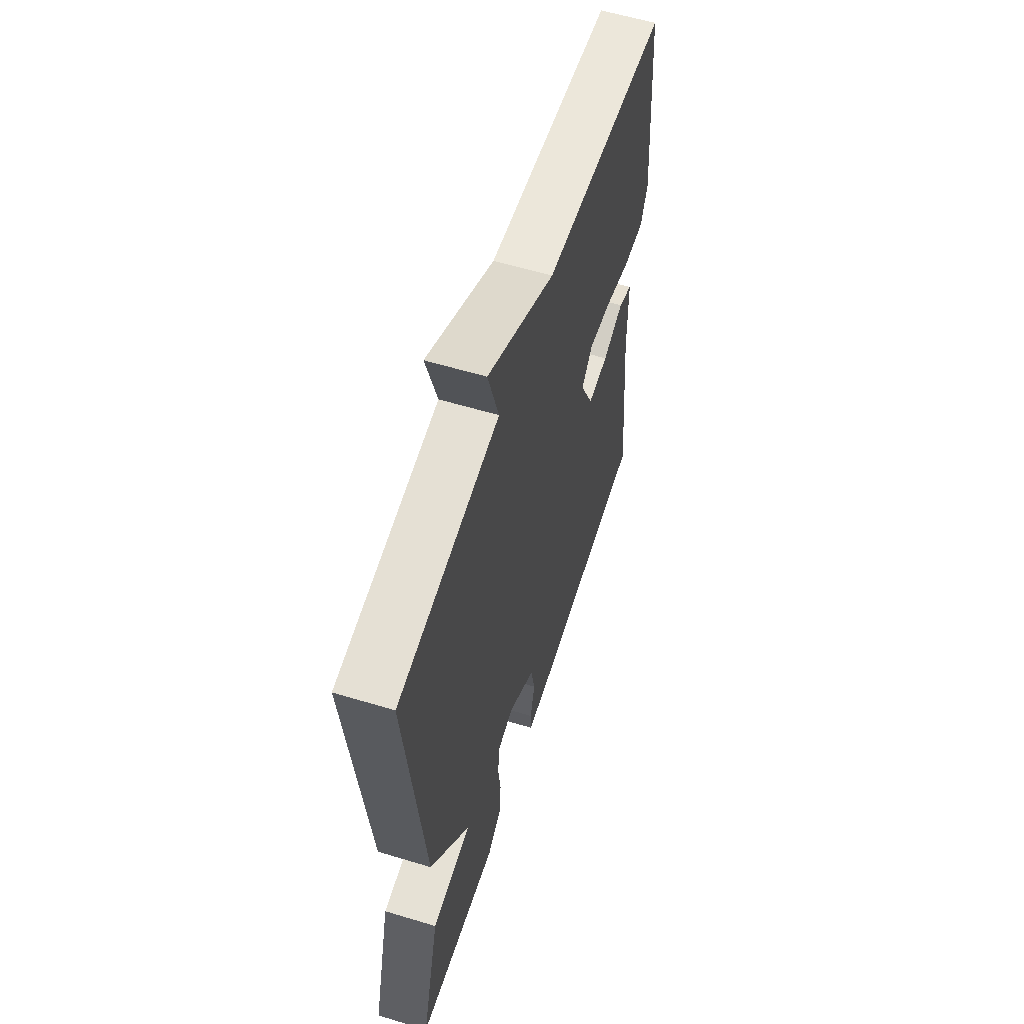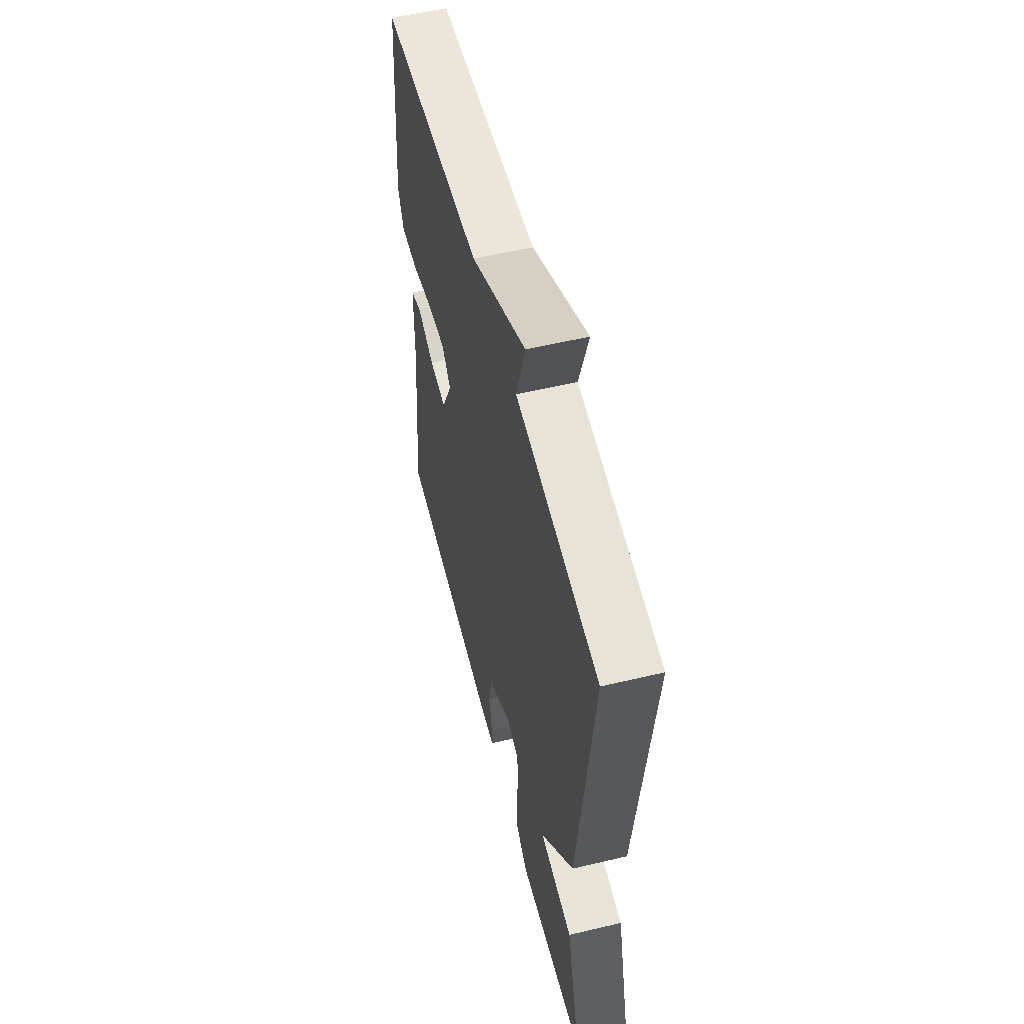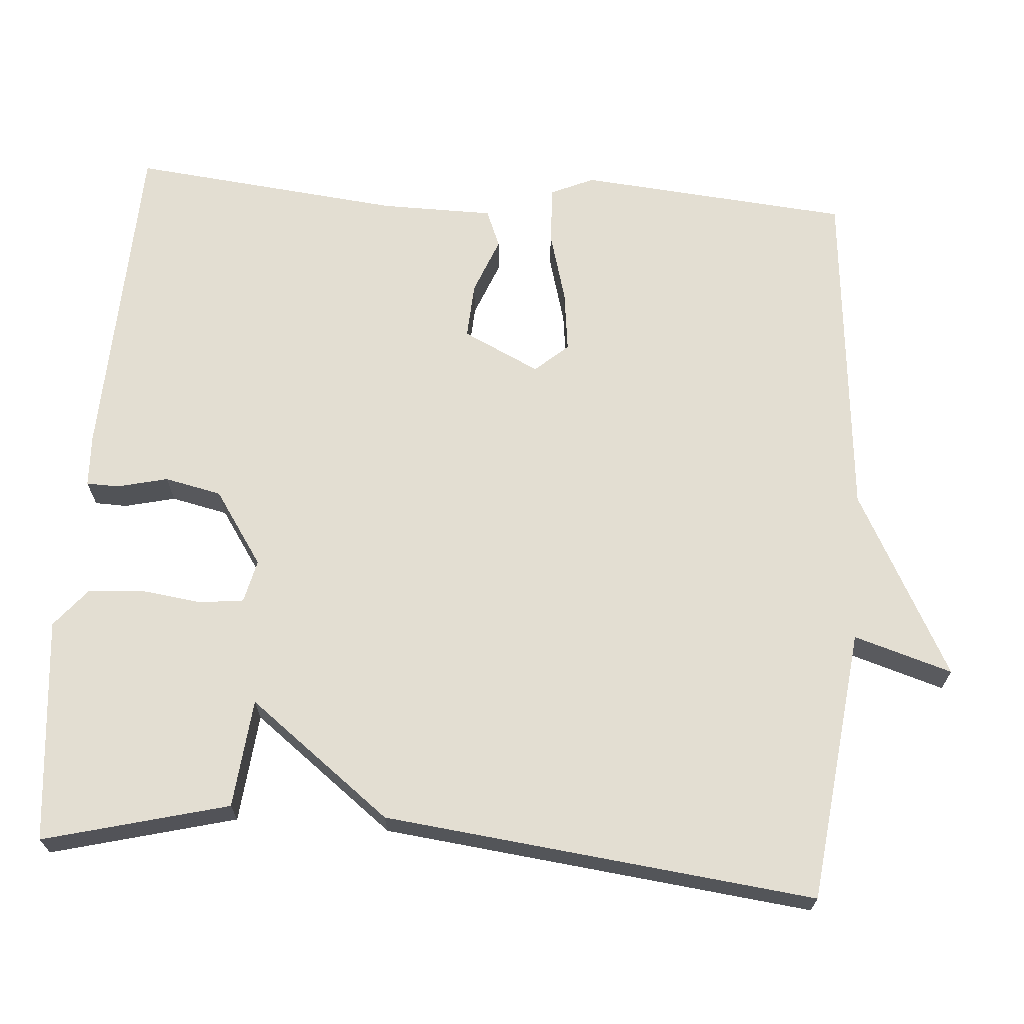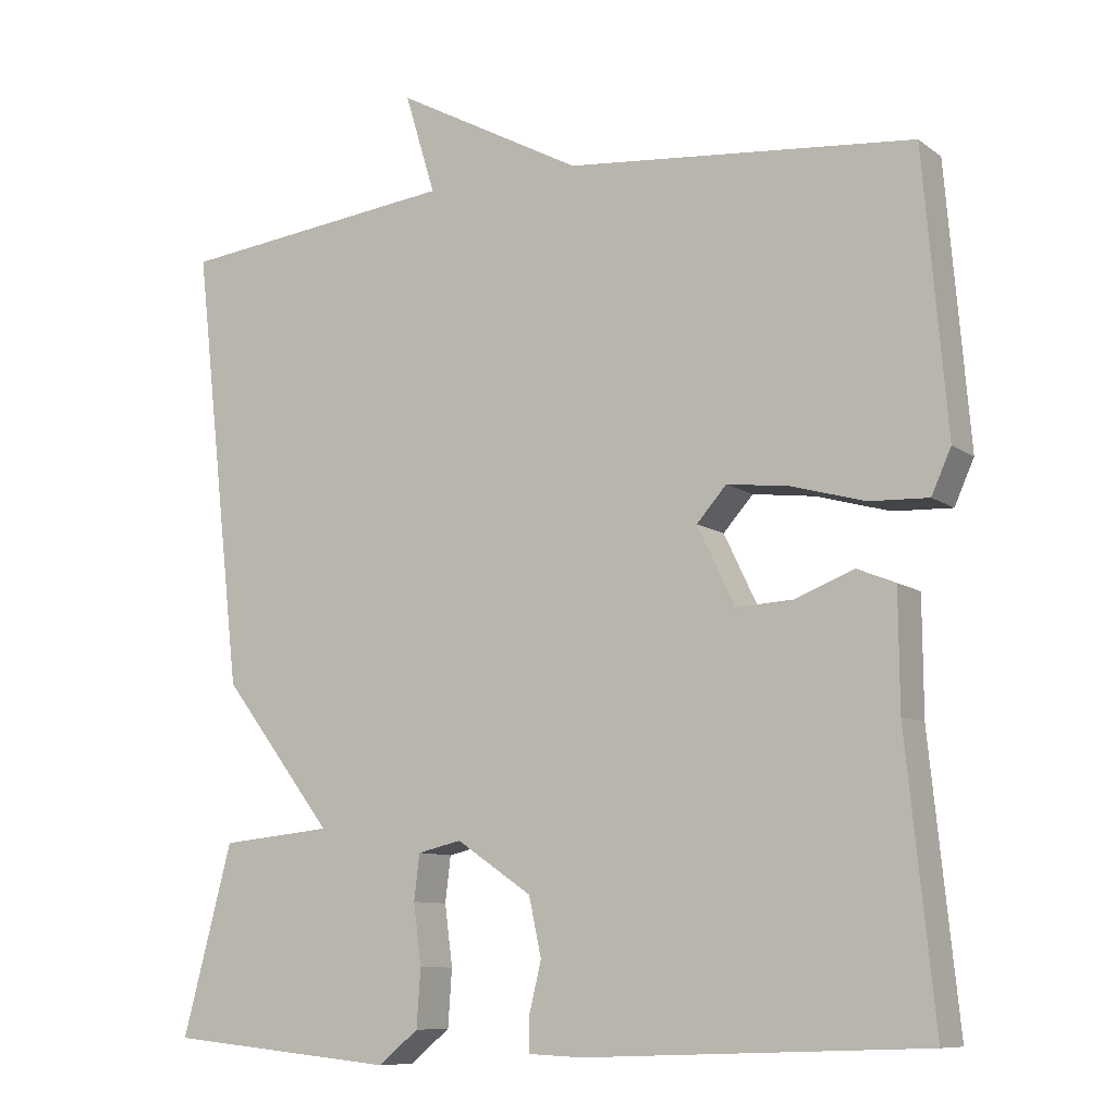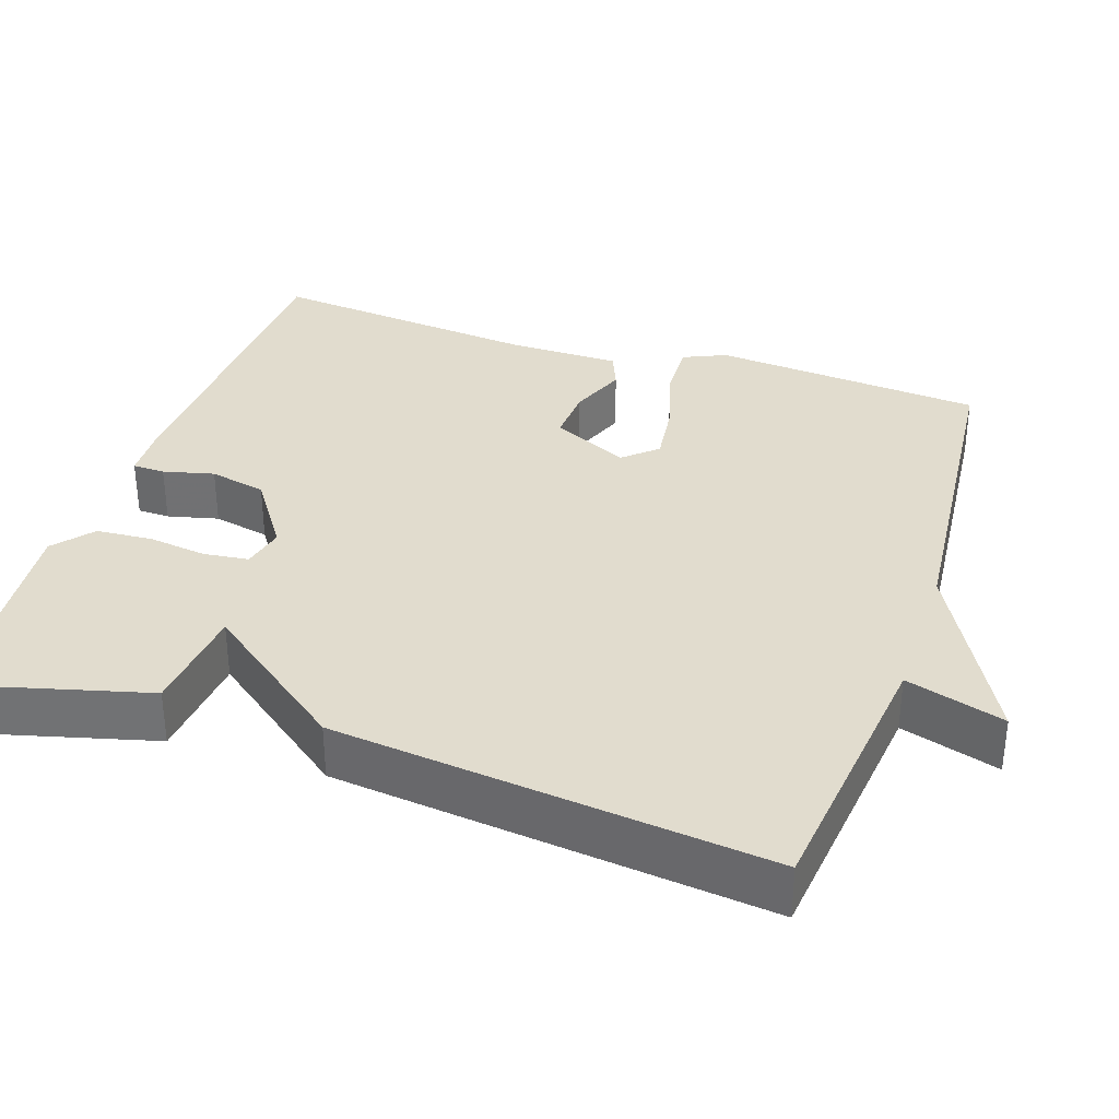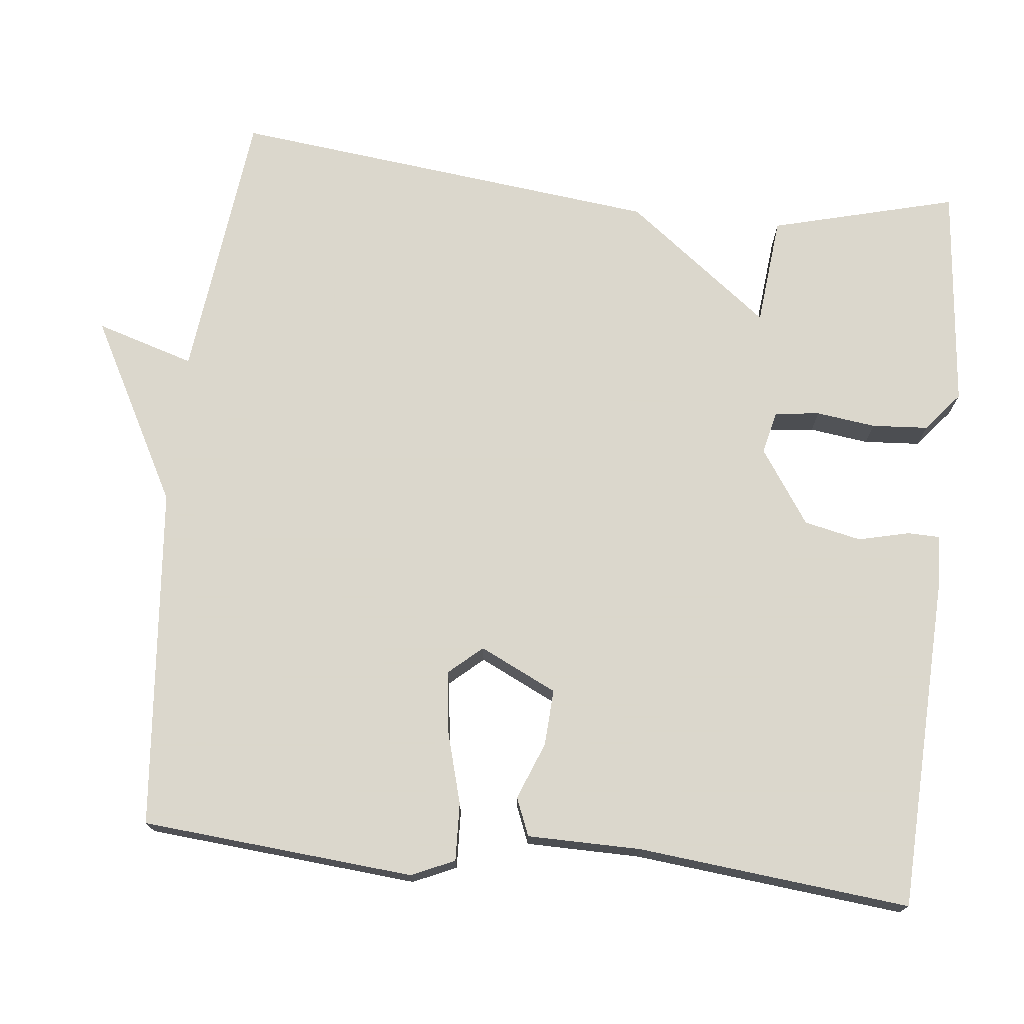
<metadata>
{"format":"obj","ext":"obj","renderer":"f3d","projection":"perspective","resolution":1024,"background":"white","views":[{"elev":58.7,"azim":-72.6,"up":"+Z"},{"elev":55.9,"azim":-104.0,"up":"+Z"},{"elev":67.7,"azim":-85.6,"up":"+Y"},{"elev":-9.4,"azim":29.7,"up":"+Z"},{"elev":34.1,"azim":-71.6,"up":"+Y"},{"elev":73.4,"azim":96.2,"up":"+Y"}]}
</metadata>
<code>
v -0.5 0.07 -0.5
v -0.437 0.07 -0.26
v -0.295 0.07 -0.246
v -0.437 0.07 -0.06
v -0.5 0.07 0.5
v -0.144 0.07 0.541
v -0.183 0.07 0.669
v 0.056 0.07 0.541
v 0.5 0.07 0.5
v 0.53 0.07 0.147
v 0.505 0.07 0.091
v 0.43 0.07 0.094
v 0.337 0.07 0.12
v 0.257 0.07 0.13
v 0.219 0.07 0.087
v 0.267 0.07 -0.013
v 0.34 0.07 -0.009
v 0.414 0.07 0.02
v 0.463 0.07 0
v 0.464 0.07 -0.147
v 0.5 0.07 -0.5
v 0.066 0.07 -0.516
v -0.002 0.07 -0.513
v -0.003 0.07 -0.471
v 0.013 0.07 -0.405
v -0.003 0.07 -0.331
v -0.099 0.07 -0.266
v -0.155 0.07 -0.279
v -0.162 0.07 -0.337
v -0.152 0.07 -0.414
v -0.157 0.07 -0.487
v -0.208 0.07 -0.529
v -0.5 0 -0.5
v -0.437 0 -0.26
v -0.295 0 -0.246
v -0.437 0 -0.06
v -0.5 0 0.5
v -0.144 0 0.541
v -0.183 0 0.669
v 0.056 0 0.541
v 0.5 0 0.5
v 0.53 0 0.147
v 0.505 0 0.091
v 0.43 0 0.094
v 0.337 0 0.12
v 0.257 0 0.13
v 0.219 0 0.087
v 0.267 0 -0.013
v 0.34 0 -0.009
v 0.414 0 0.02
v 0.463 0 0
v 0.464 0 -0.147
v 0.5 0 -0.5
v 0.066 0 -0.516
v -0.002 0 -0.513
v -0.003 0 -0.471
v 0.013 0 -0.405
v -0.003 0 -0.331
v -0.099 0 -0.266
v -0.155 0 -0.279
v -0.162 0 -0.337
v -0.152 0 -0.414
v -0.157 0 -0.487
v -0.208 0 -0.529
f 1 2 3
f 32 1 3
f 31 32 3
f 30 31 3
f 29 30 3
f 4 5 6
f 3 4 6
f 29 3 6
f 28 29 6
f 27 28 6
f 26 27 6
f 25 26 6
f 23 24 25
f 22 23 25
f 21 22 25
f 20 21 25
f 19 20 25
f 18 19 25
f 17 18 25
f 16 17 25
f 15 16 25 6
f 6 7 8
f 15 6 8
f 14 15 8
f 8 9 10
f 14 8 10
f 13 14 10
f 10 11 12 13
f 35 34 33
f 35 33 64
f 35 64 63
f 35 63 62
f 35 62 61
f 38 37 36
f 38 36 35
f 38 35 61
f 38 61 60
f 38 60 59
f 38 59 58
f 38 58 57
f 57 56 55
f 57 55 54
f 57 54 53
f 57 53 52
f 57 52 51
f 57 51 50
f 57 50 49
f 57 49 48
f 38 57 48 47
f 40 39 38
f 40 38 47
f 40 47 46
f 42 41 40
f 42 40 46
f 42 46 45
f 45 44 43 42
f 1 33 34 2
f 2 34 35 3
f 3 35 36 4
f 4 36 37 5
f 5 37 38 6
f 6 38 39 7
f 7 39 40 8
f 8 40 41 9
f 9 41 42 10
f 10 42 43 11
f 11 43 44 12
f 12 44 45 13
f 13 45 46 14
f 14 46 47 15
f 15 47 48 16
f 16 48 49 17
f 17 49 50 18
f 18 50 51 19
f 19 51 52 20
f 20 52 53 21
f 21 53 54 22
f 22 54 55 23
f 23 55 56 24
f 24 56 57 25
f 25 57 58 26
f 26 58 59 27
f 27 59 60 28
f 28 60 61 29
f 29 61 62 30
f 30 62 63 31
f 31 63 64 32
f 32 64 33 1

</code>
